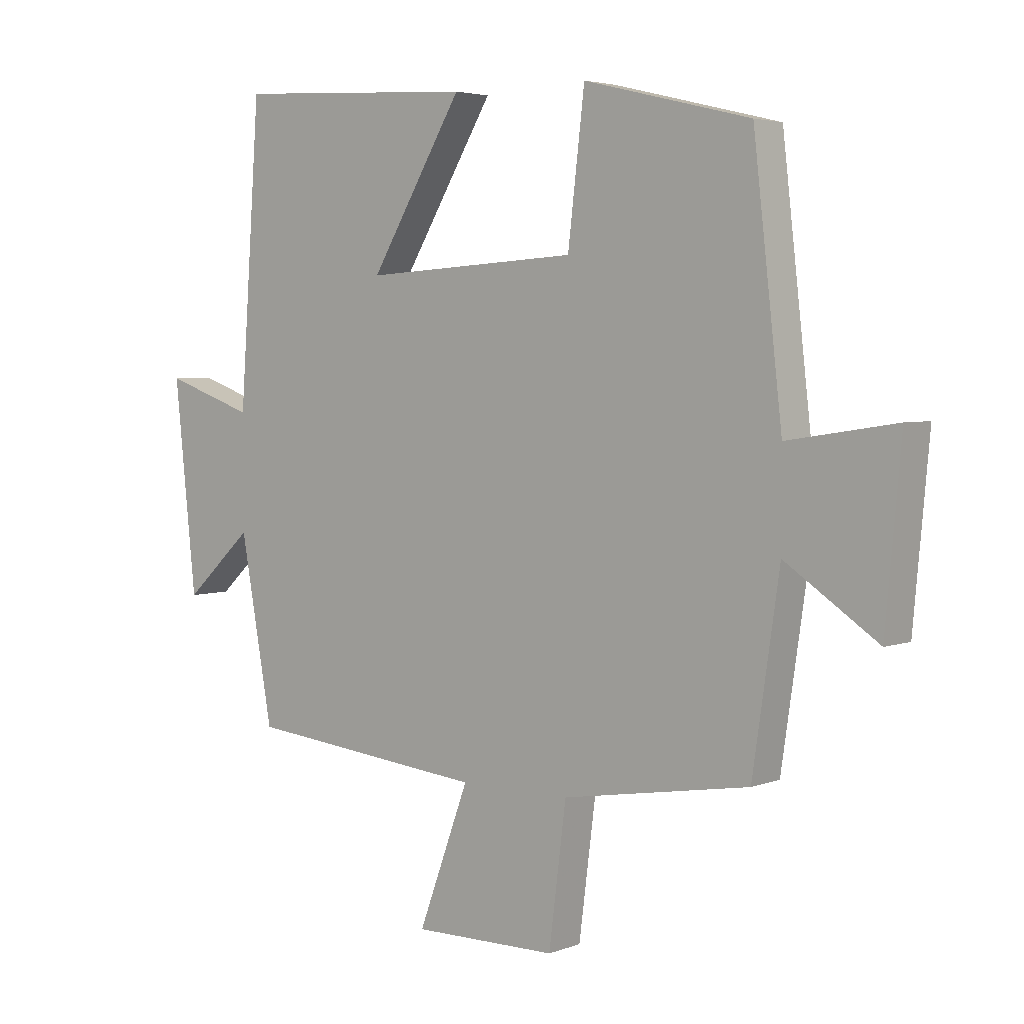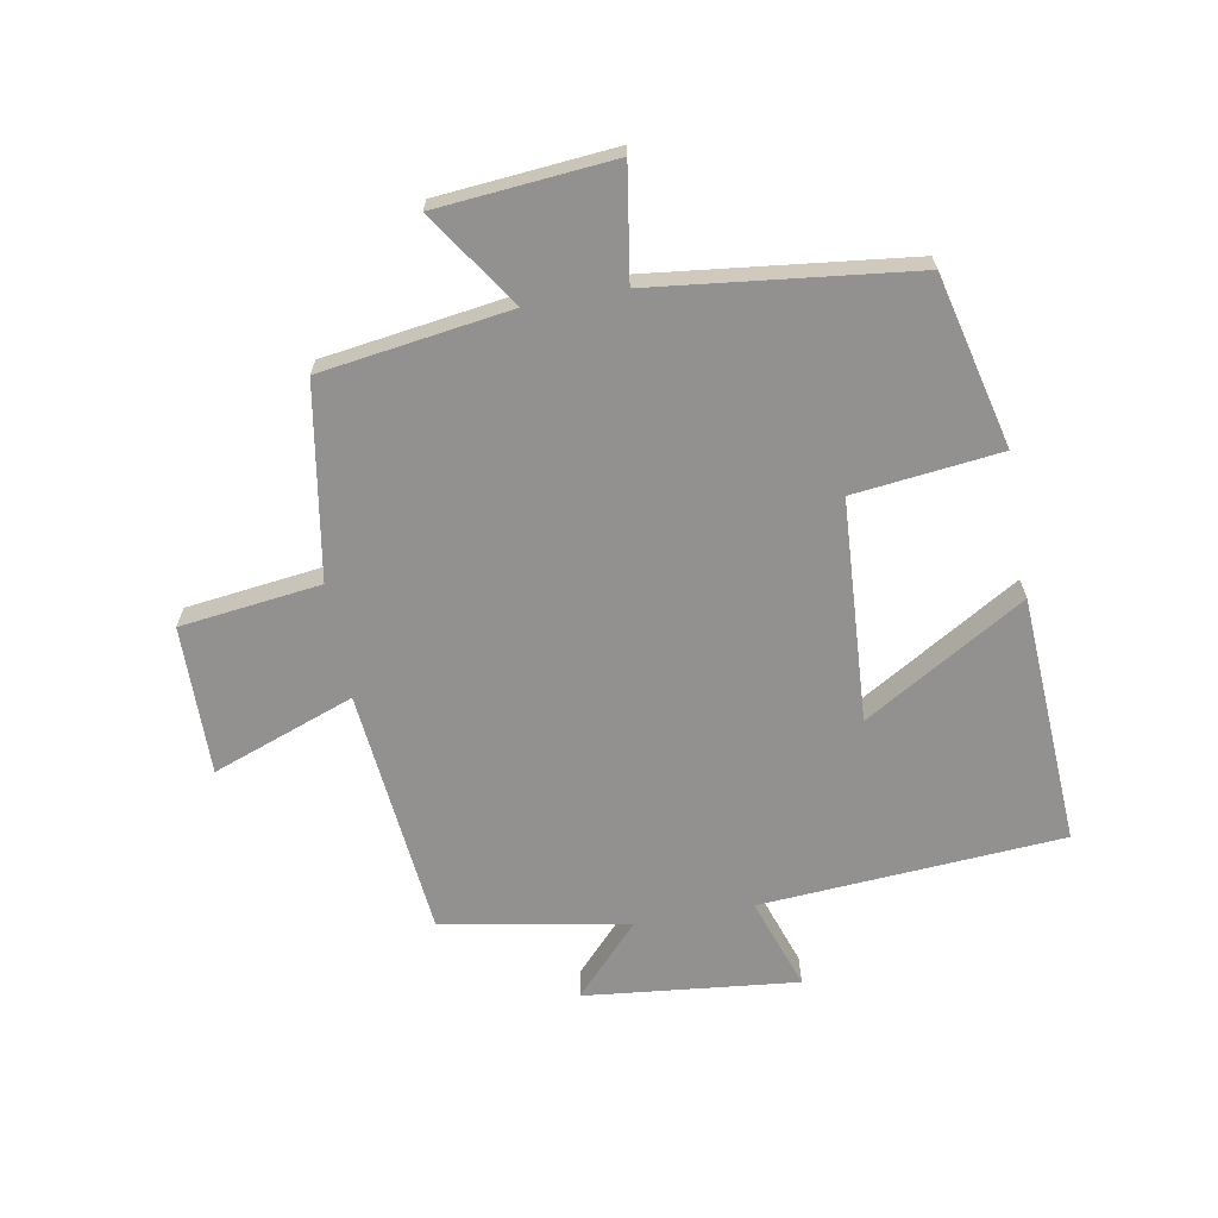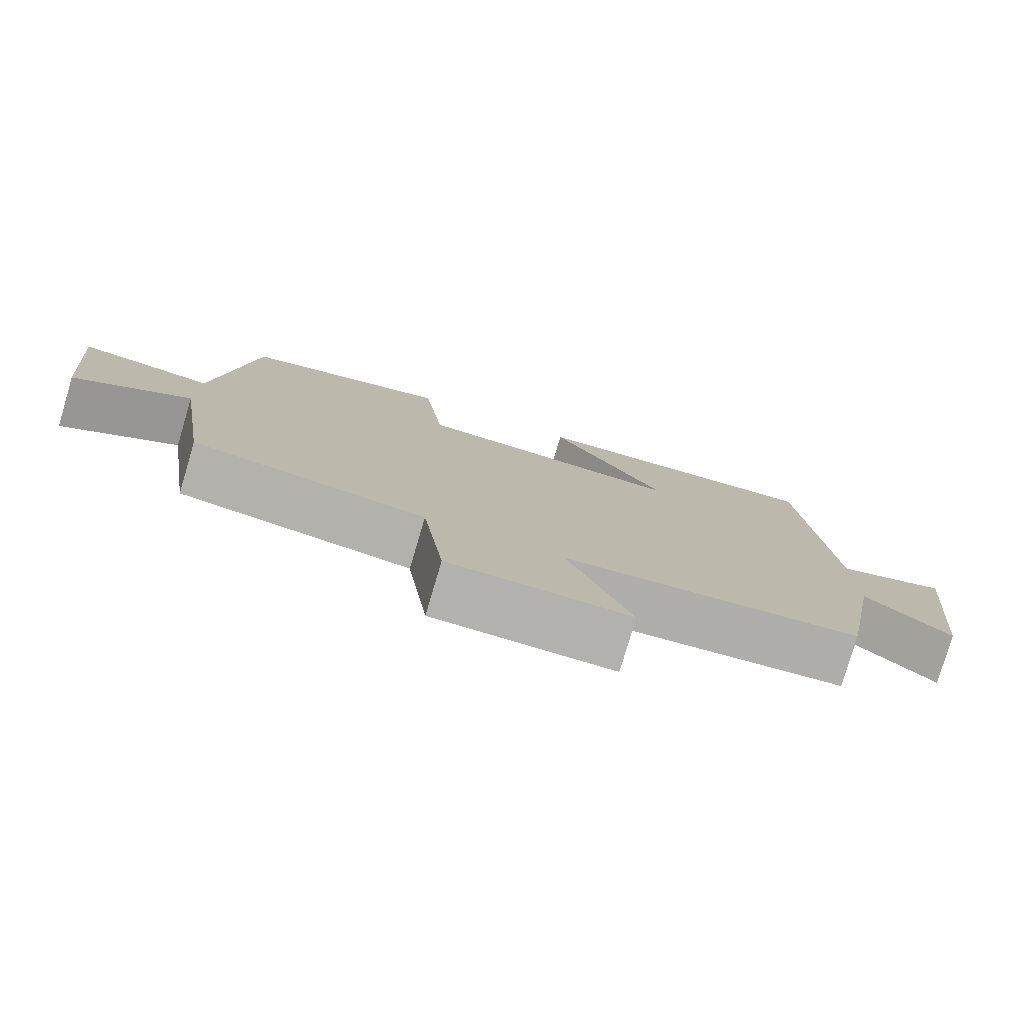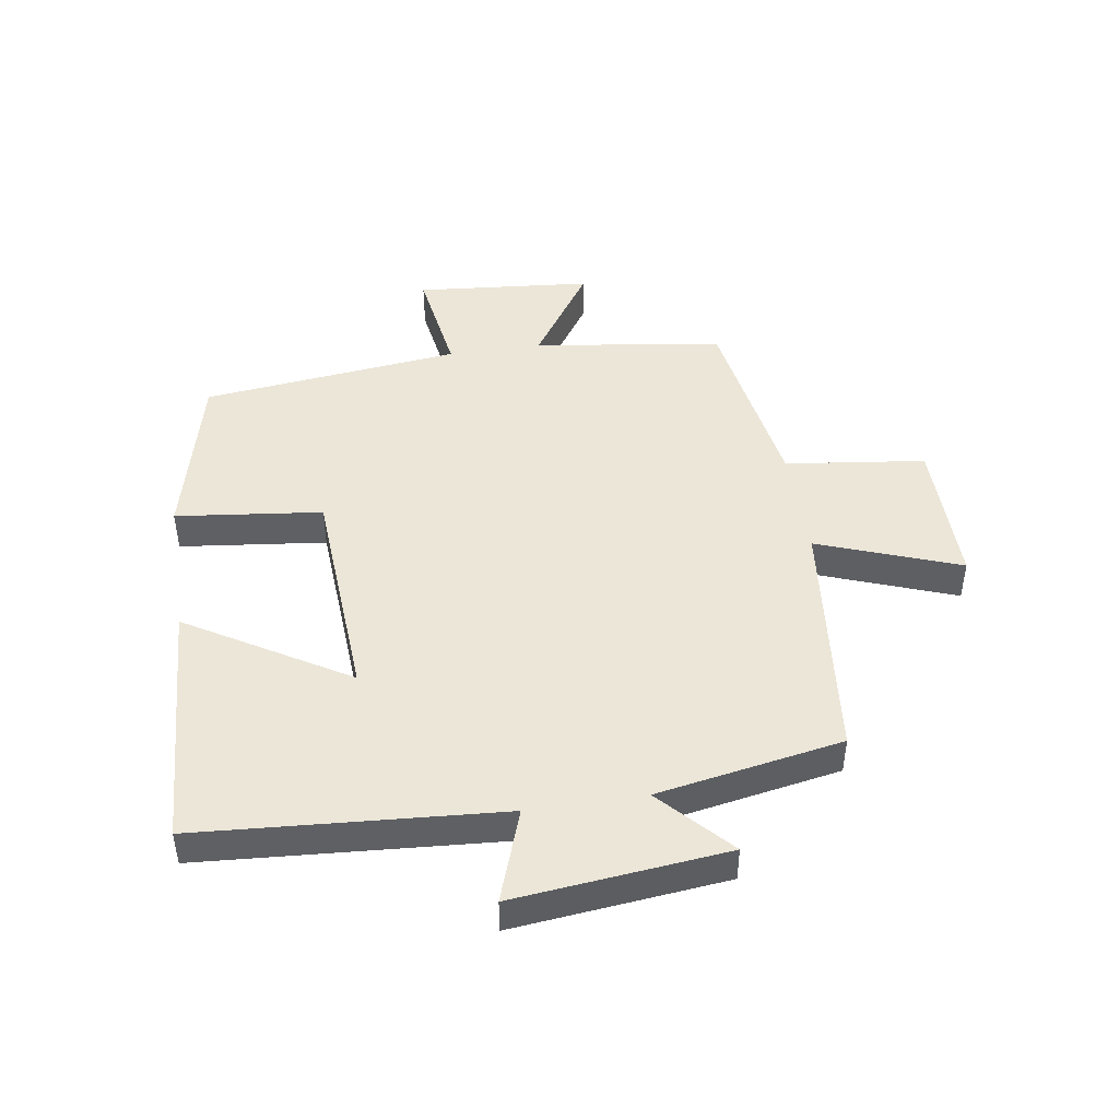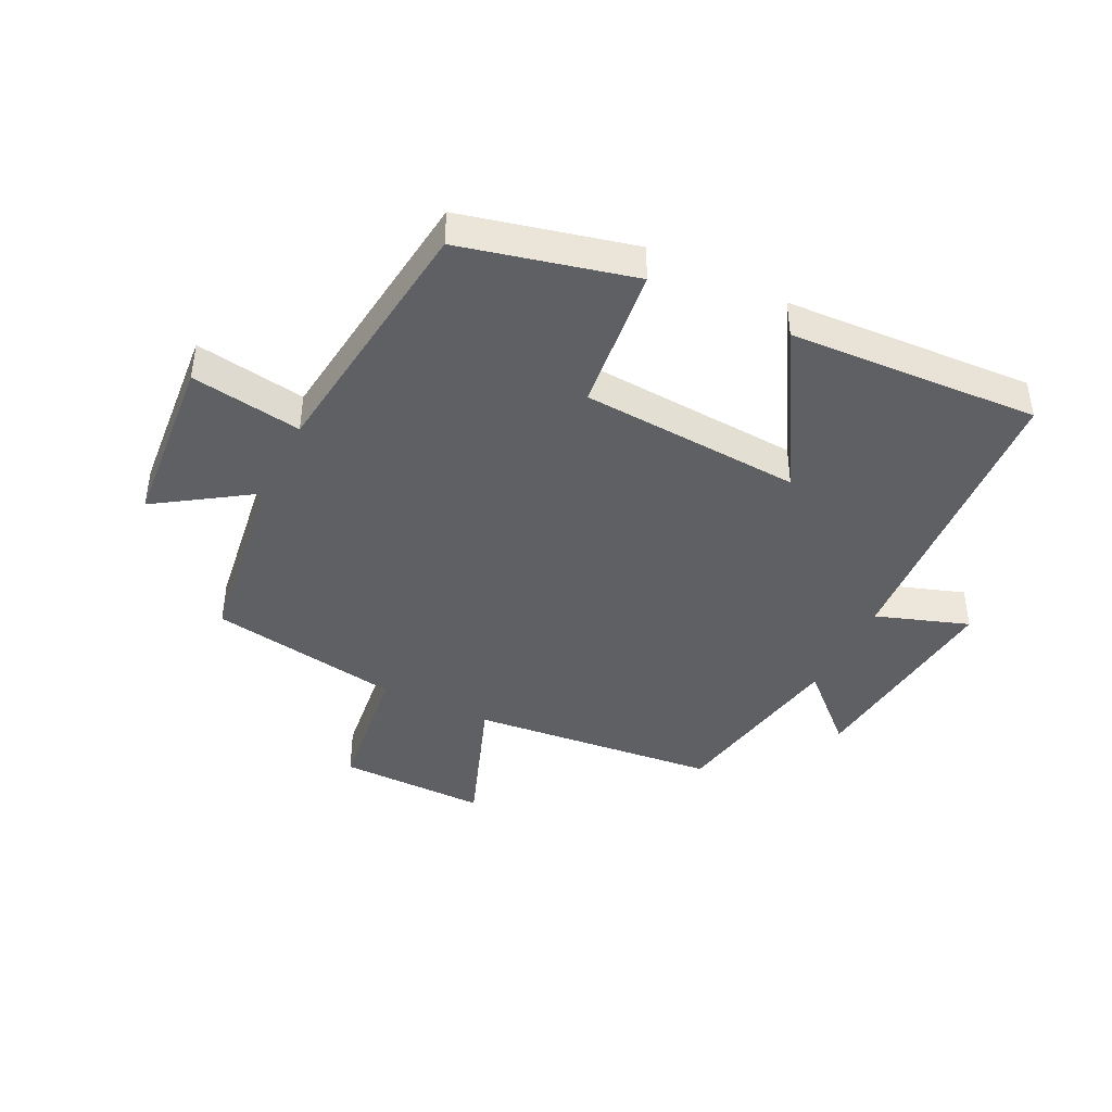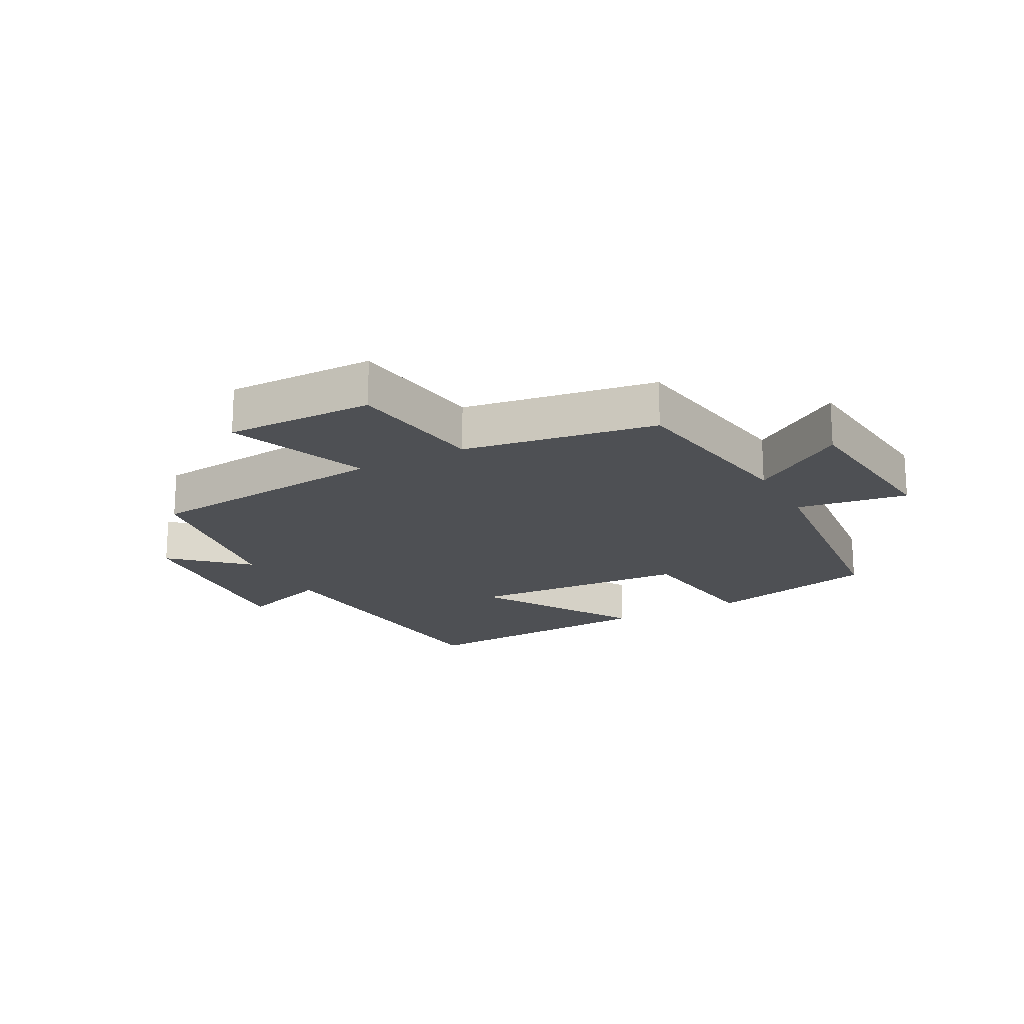
<metadata>
{"format":"obj","ext":"obj","renderer":"f3d","projection":"perspective","resolution":1024,"background":"white","views":[{"elev":3.9,"azim":-140.6,"up":"+Z"},{"elev":-66.1,"azim":-79.9,"up":"+Y"},{"elev":-79.1,"azim":-16.5,"up":"+Z"},{"elev":46.1,"azim":81.2,"up":"+Y"},{"elev":-42.4,"azim":-26.4,"up":"+Y"},{"elev":-18.6,"azim":-151.6,"up":"+Y"}]}
</metadata>
<code>
v -0.455 0.07 -0.449
v -0.5 0.07 -0.142
v -0.655 0.07 -0.246
v -0.681 0.07 0.04
v -0.5 0.07 0.012
v -0.452 0.07 0.432
v -0.173 0.07 0.5
v -0.145 0.07 0.262
v 0.215 0.07 0.24
v 0.059 0.07 0.5
v 0.465 0.07 0.523
v 0.5 0.07 0.032
v 0.65 0.07 0.084
v 0.614 0.07 -0.262
v 0.5 0.07 -0.156
v 0.446 0.07 -0.458
v 0.044 0.07 -0.5
v 0.129 0.07 -0.73
v -0.113 0.07 -0.728
v -0.142 0.07 -0.5
v -0.455 0 -0.449
v -0.5 0 -0.142
v -0.655 0 -0.246
v -0.681 0 0.04
v -0.5 0 0.012
v -0.452 0 0.432
v -0.173 0 0.5
v -0.145 0 0.262
v 0.215 0 0.24
v 0.059 0 0.5
v 0.465 0 0.523
v 0.5 0 0.032
v 0.65 0 0.084
v 0.614 0 -0.262
v 0.5 0 -0.156
v 0.446 0 -0.458
v 0.044 0 -0.5
v 0.129 0 -0.73
v -0.113 0 -0.728
v -0.142 0 -0.5
f 17 18 19 20
f 15 16 17 20
f 15 20 1 2
f 12 13 14 15
f 12 15 2
f 9 10 11 12
f 8 9 12 2
f 5 6 7 8
f 5 8 2 3
f 3 4 5
f 40 39 38 37
f 40 37 36 35
f 22 21 40 35
f 35 34 33 32
f 22 35 32
f 32 31 30 29
f 22 32 29 28
f 28 27 26 25
f 23 22 28 25
f 25 24 23
f 1 21 22 2
f 2 22 23 3
f 3 23 24 4
f 4 24 25 5
f 5 25 26 6
f 6 26 27 7
f 7 27 28 8
f 8 28 29 9
f 9 29 30 10
f 10 30 31 11
f 11 31 32 12
f 12 32 33 13
f 13 33 34 14
f 14 34 35 15
f 15 35 36 16
f 16 36 37 17
f 17 37 38 18
f 18 38 39 19
f 19 39 40 20
f 20 40 21 1

</code>
